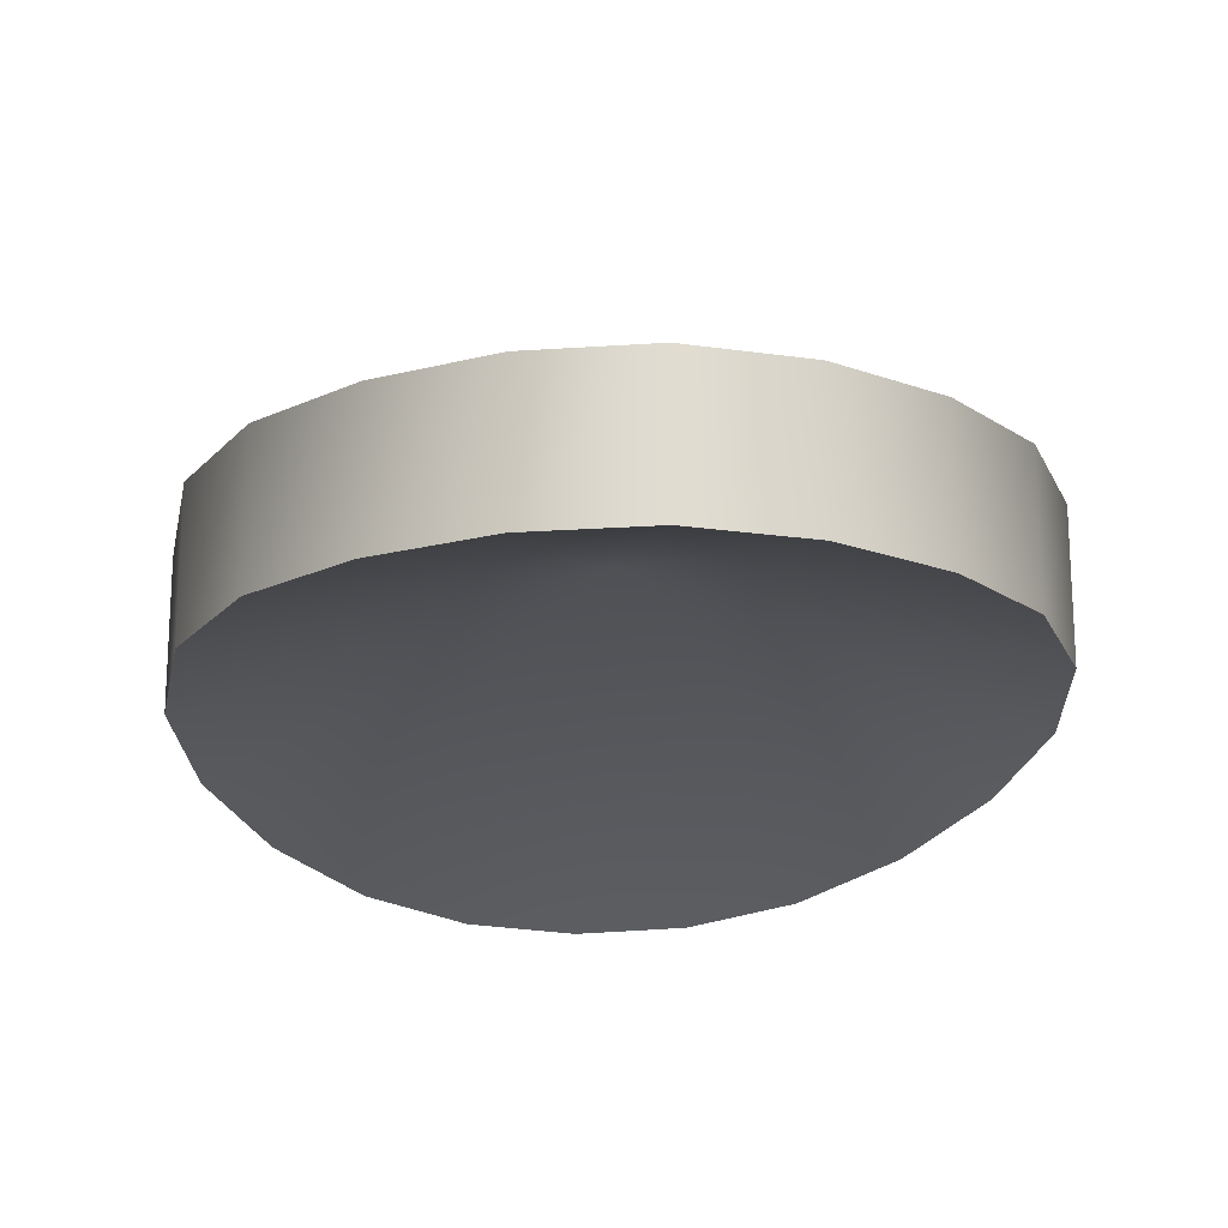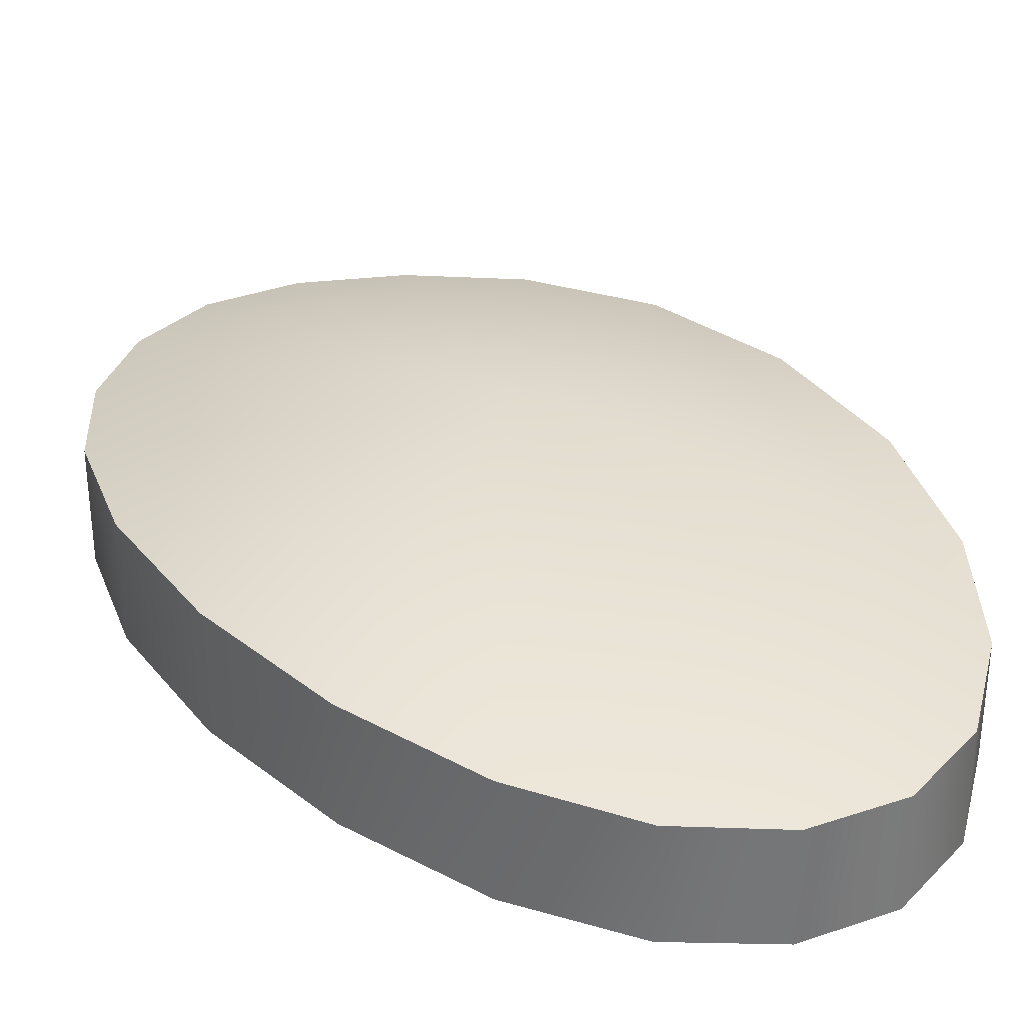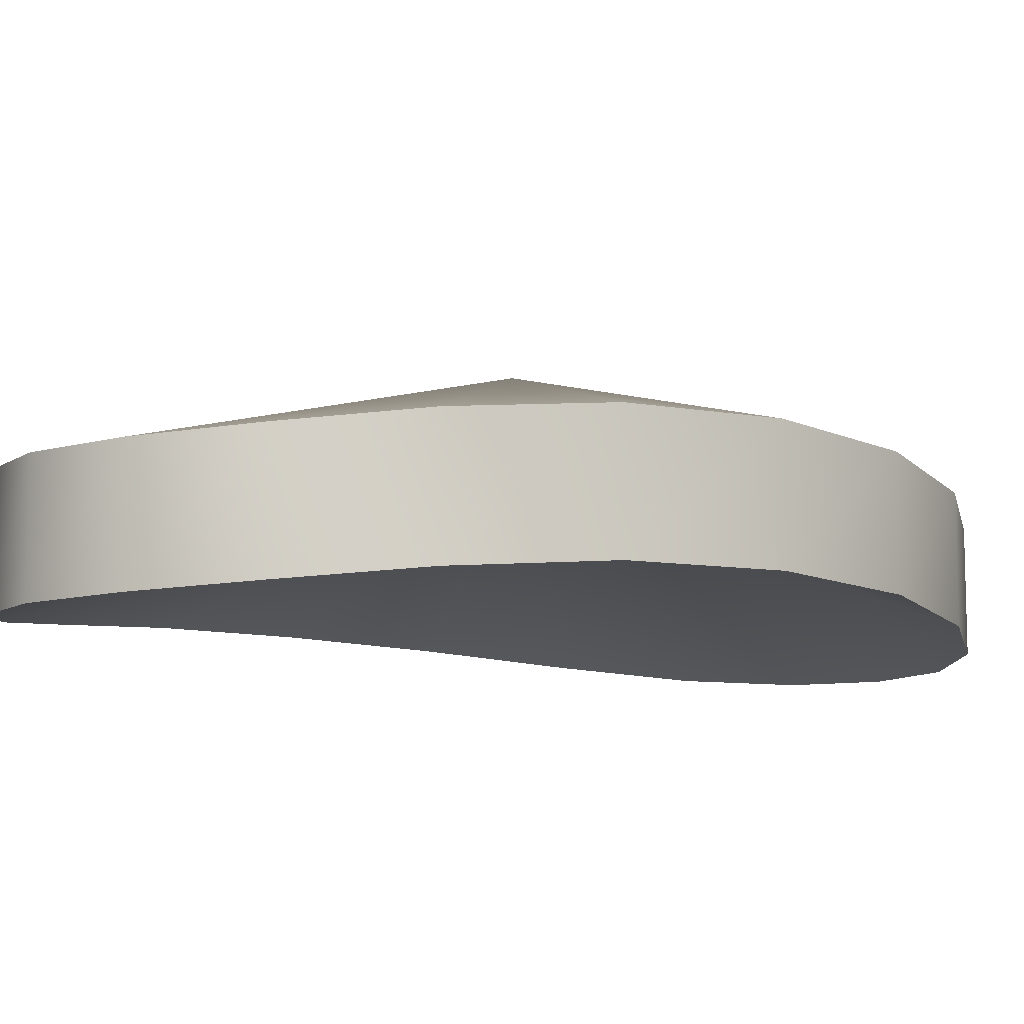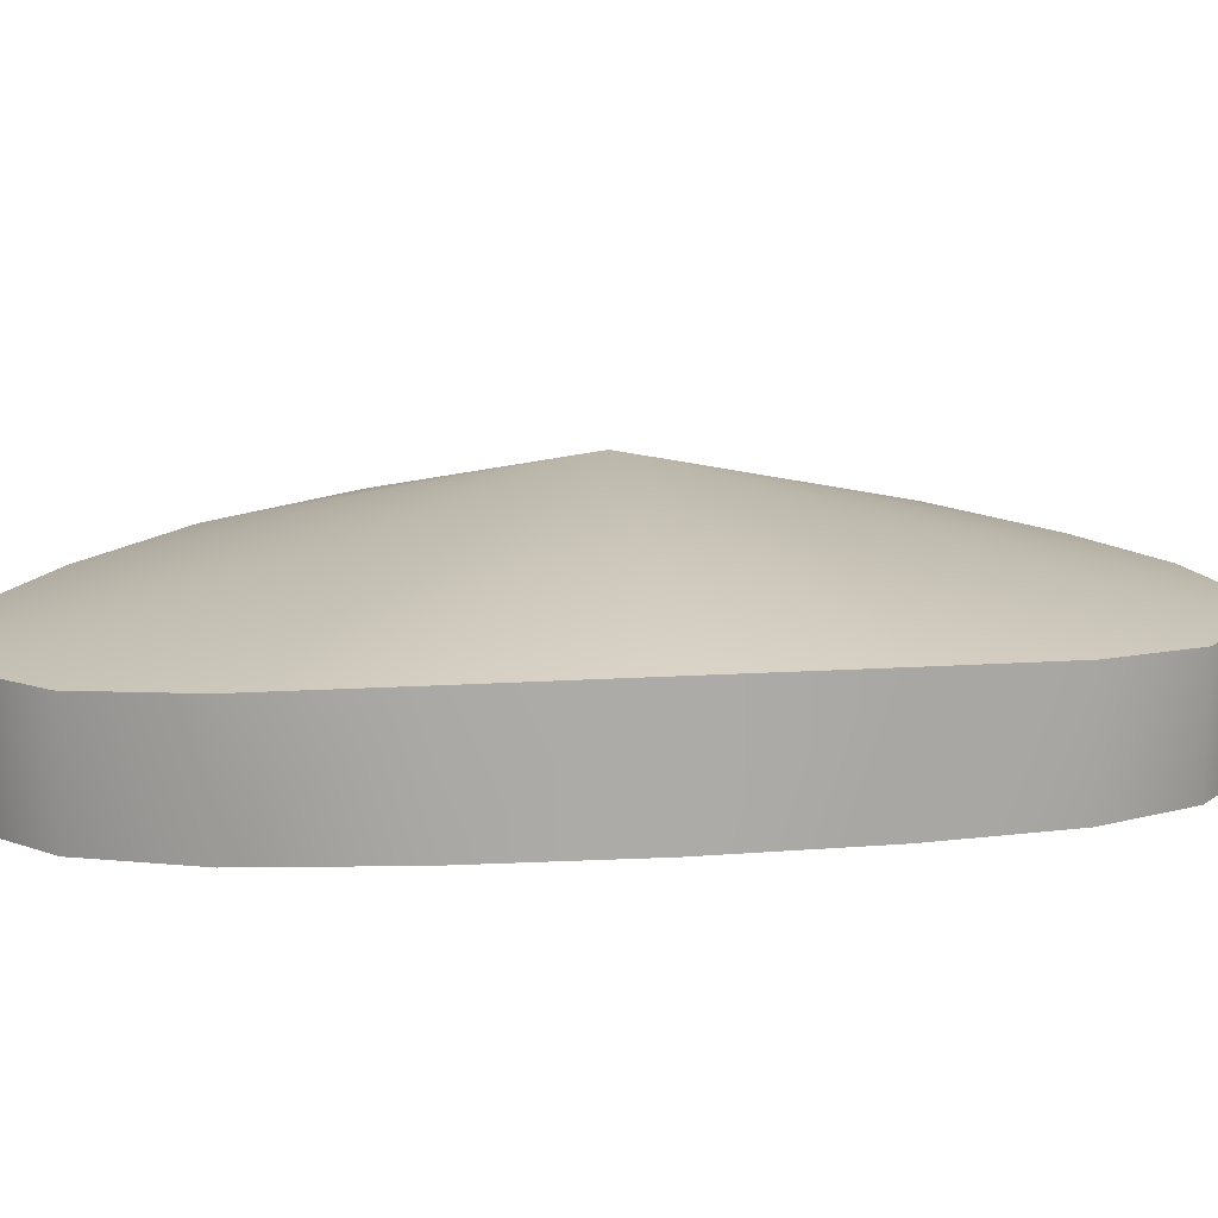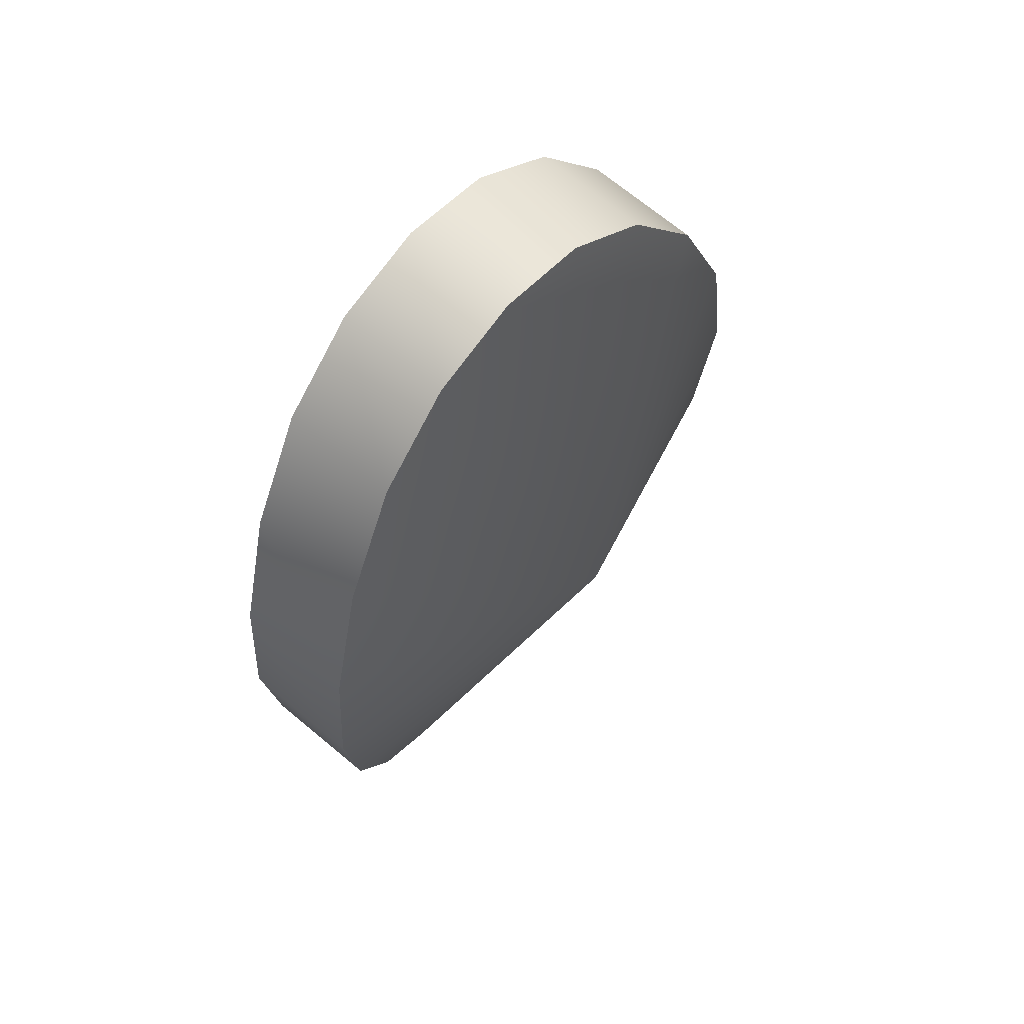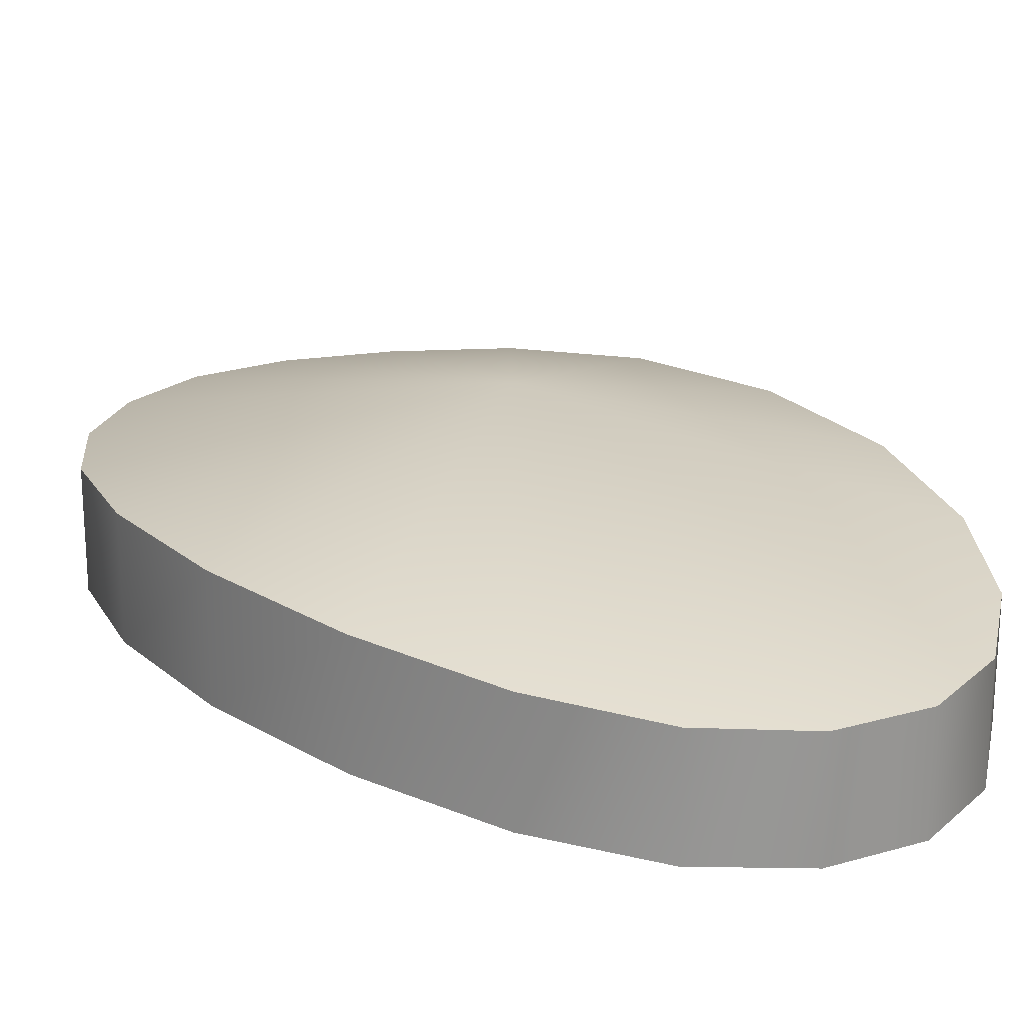
<metadata>
{"format":"obj","ext":"obj","renderer":"f3d","projection":"perspective","resolution":1024,"background":"white","views":[{"elev":-19.7,"azim":176.1,"up":"+Z"},{"elev":33.8,"azim":141.3,"up":"+Z"},{"elev":-8.9,"azim":-131.6,"up":"+Z"},{"elev":14.2,"azim":-98.2,"up":"+Z"},{"elev":68.1,"azim":-49.9,"up":"+Y"},{"elev":22.5,"azim":139.1,"up":"+Z"}]}
</metadata>
<code>
g default
v 0.2188 0.1137 0.01565
v 0.1827 0.2124 0.007332
v 0.1301 0.2865 -0.001235
v 0.06768 0.3332 -0.00569
v 0 0.3494 -0.00677
v -0.06768 0.3332 -0.00569
v -0.1301 0.2865 -0.001235
v -0.1827 0.2124 0.007332
v -0.2188 0.1137 0.01565
v -0.2315 -0 0.01865
v -0.2188 -0.1137 0.01565
v -0.1827 -0.2124 0.007332
v -0.1301 -0.2865 -0.001235
v -0.06768 -0.3332 -0.00569
v -0 -0.3494 -0.00677
v 0.06768 -0.3332 -0.00569
v 0.1301 -0.2865 -0.001235
v 0.1827 -0.2124 0.007332
v 0.2188 -0.1137 0.01565
v 0.2315 -0 0.01865
v 0.2185 0.1135 0.1019
v 0.1825 0.2121 0.09209
v 0.13 0.2863 0.08204
v 0.06764 0.333 0.07688
v 0 0.3492 0.07565
v -0.06764 0.333 0.07688
v -0.13 0.2863 0.08204
v -0.1825 0.2121 0.09209
v -0.2185 0.1135 0.1019
v -0.2312 -0 0.1056
v -0.2185 -0.1135 0.1019
v -0.1825 -0.2121 0.09209
v -0.13 -0.2863 0.08204
v -0.06764 -0.333 0.07688
v -0 -0.3492 0.07565
v 0.06764 -0.333 0.07688
v 0.13 -0.2863 0.08204
v 0.1825 -0.2121 0.09209
v 0.2185 -0.1135 0.1019
v 0.2312 -0 0.1056
v 0 -0 0.1051
v 0 -0 0.1651
g pCylinder1
f 1 2 22 21
f 2 3 23 22
f 3 4 24 23
f 4 5 25 24
f 5 6 26 25
f 6 7 27 26
f 7 8 28 27
f 8 9 29 28
f 9 10 30 29
f 10 11 31 30
f 11 12 32 31
f 12 13 33 32
f 13 14 34 33
f 14 15 35 34
f 15 16 36 35
f 16 17 37 36
f 17 18 38 37
f 18 19 39 38
f 19 20 40 39
f 20 1 21 40
f 2 1 41
f 3 2 41
f 4 3 41
f 5 4 41
f 6 5 41
f 7 6 41
f 8 7 41
f 9 8 41
f 10 9 41
f 11 10 41
f 12 11 41
f 13 12 41
f 14 13 41
f 15 14 41
f 16 15 41
f 17 16 41
f 18 17 41
f 19 18 41
f 20 19 41
f 1 20 41
f 21 22 42
f 22 23 42
f 23 24 42
f 24 25 42
f 25 26 42
f 26 27 42
f 27 28 42
f 28 29 42
f 29 30 42
f 30 31 42
f 31 32 42
f 32 33 42
f 33 34 42
f 34 35 42
f 35 36 42
f 36 37 42
f 37 38 42
f 38 39 42
f 39 40 42
f 40 21 42

</code>
